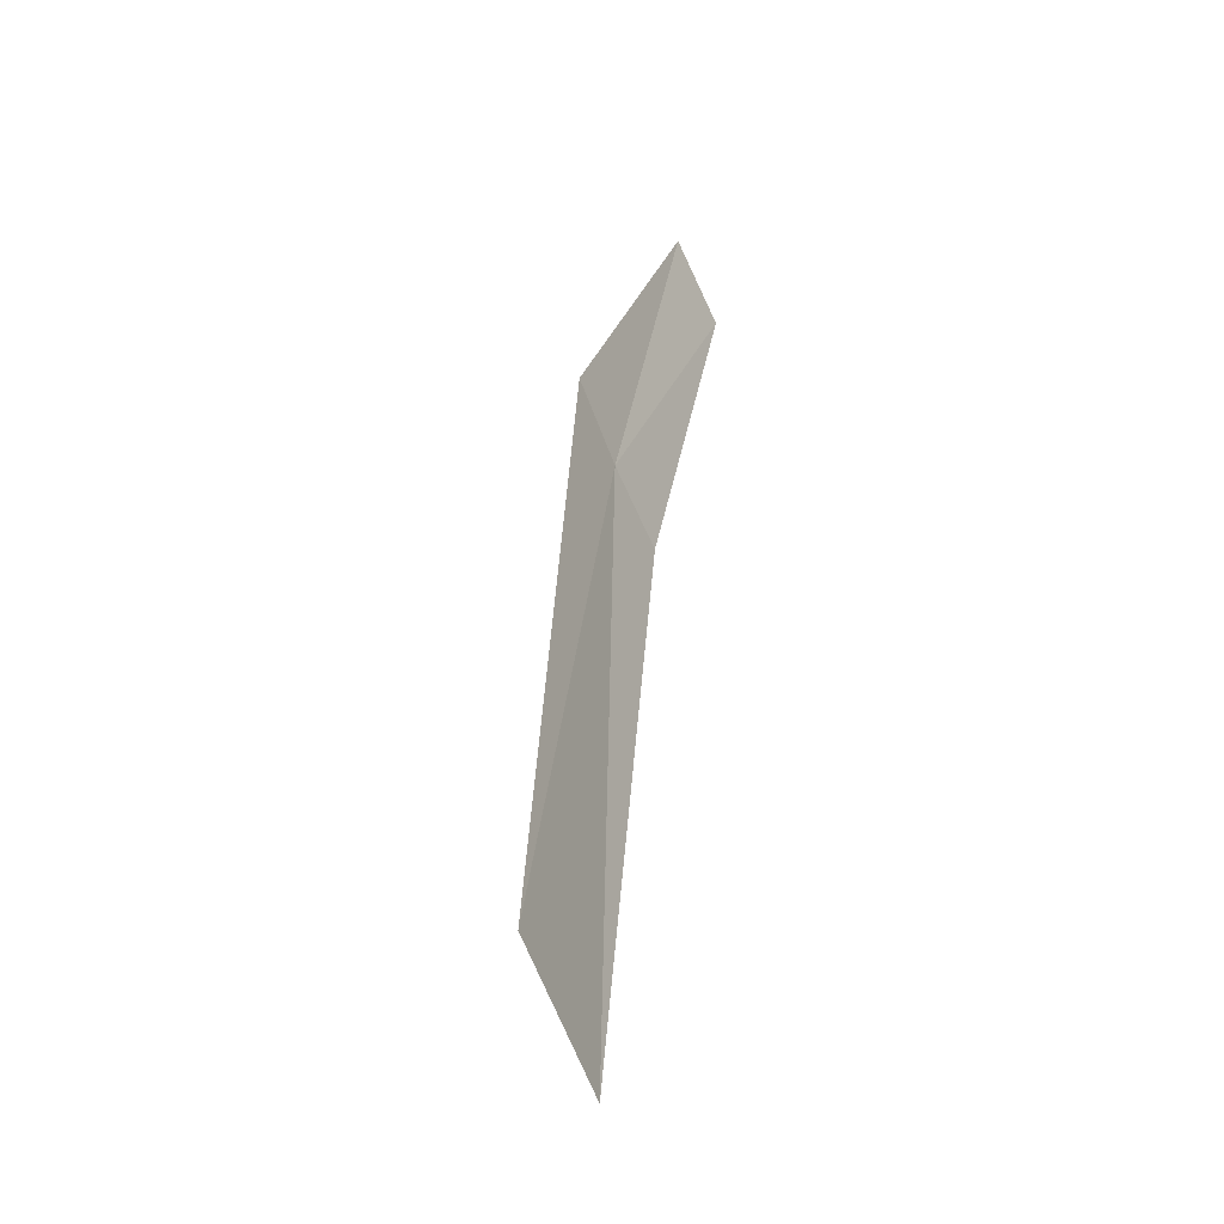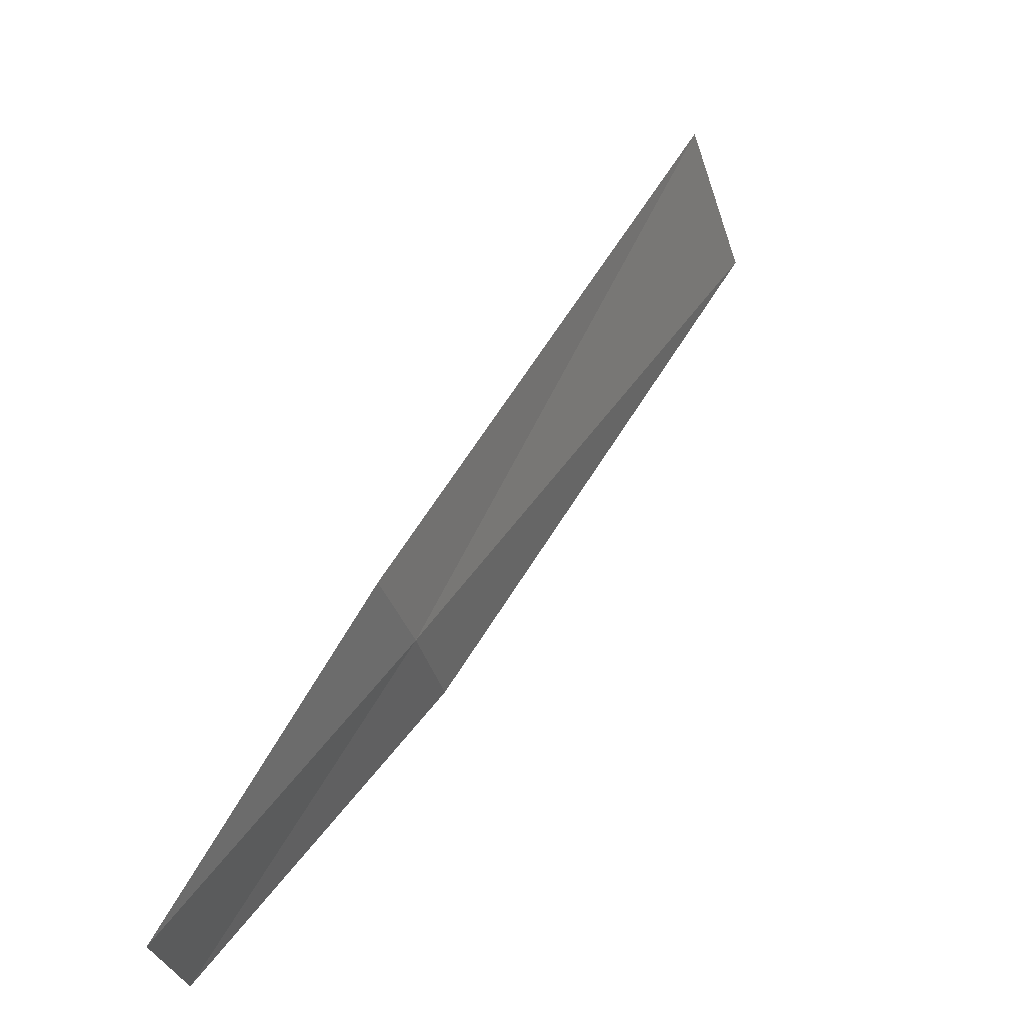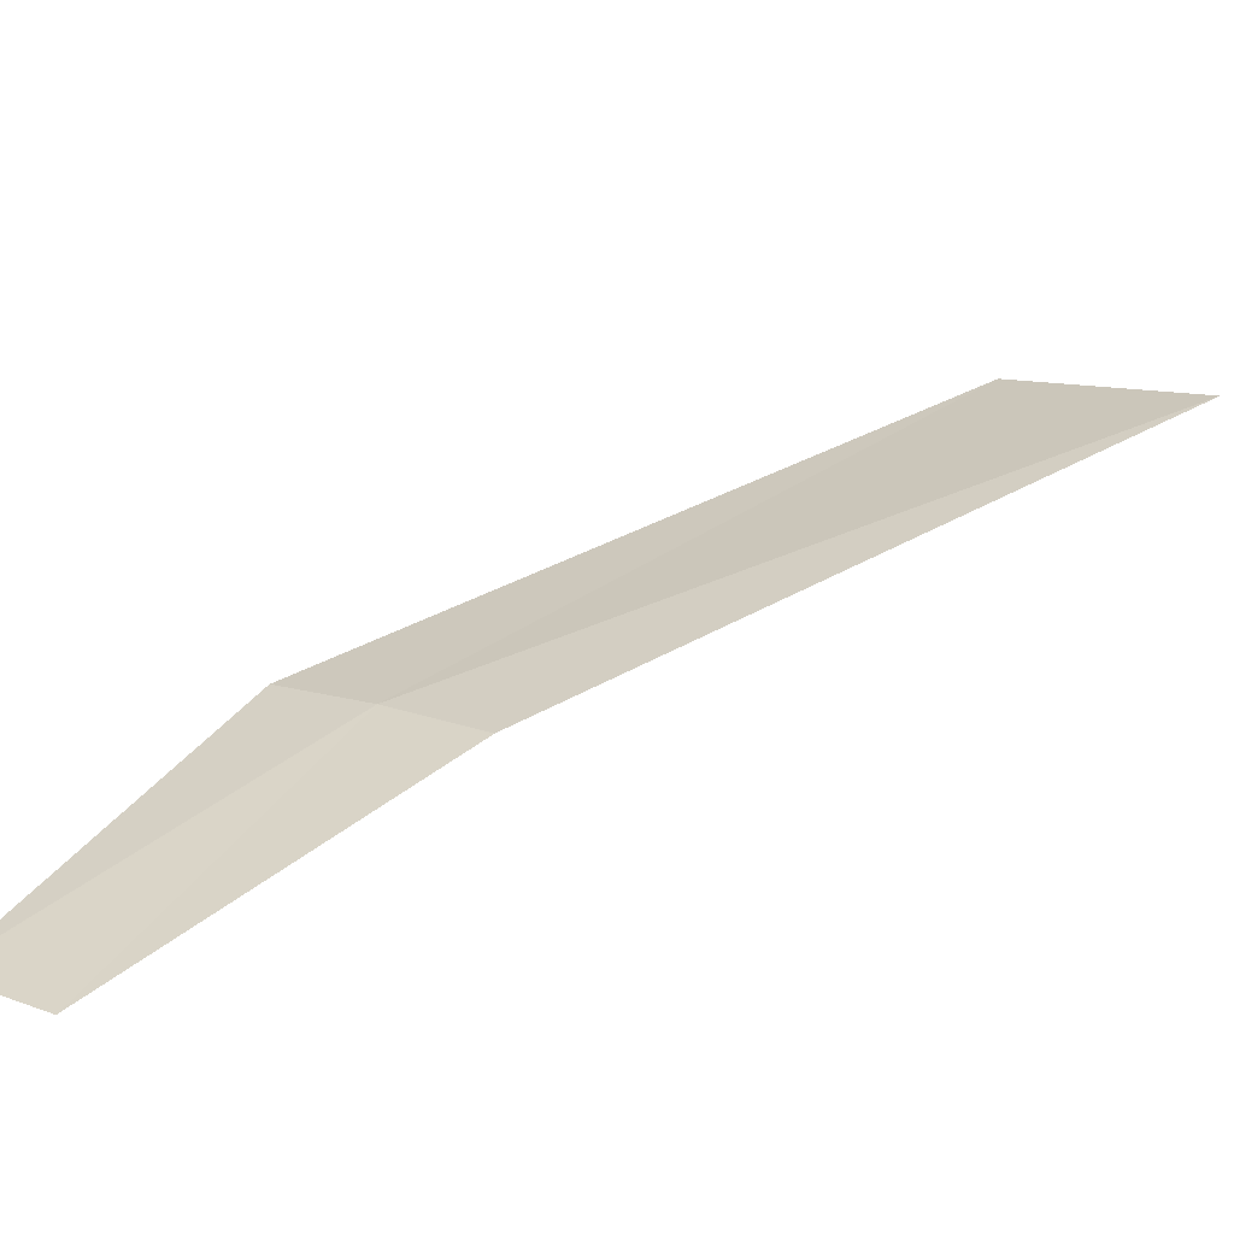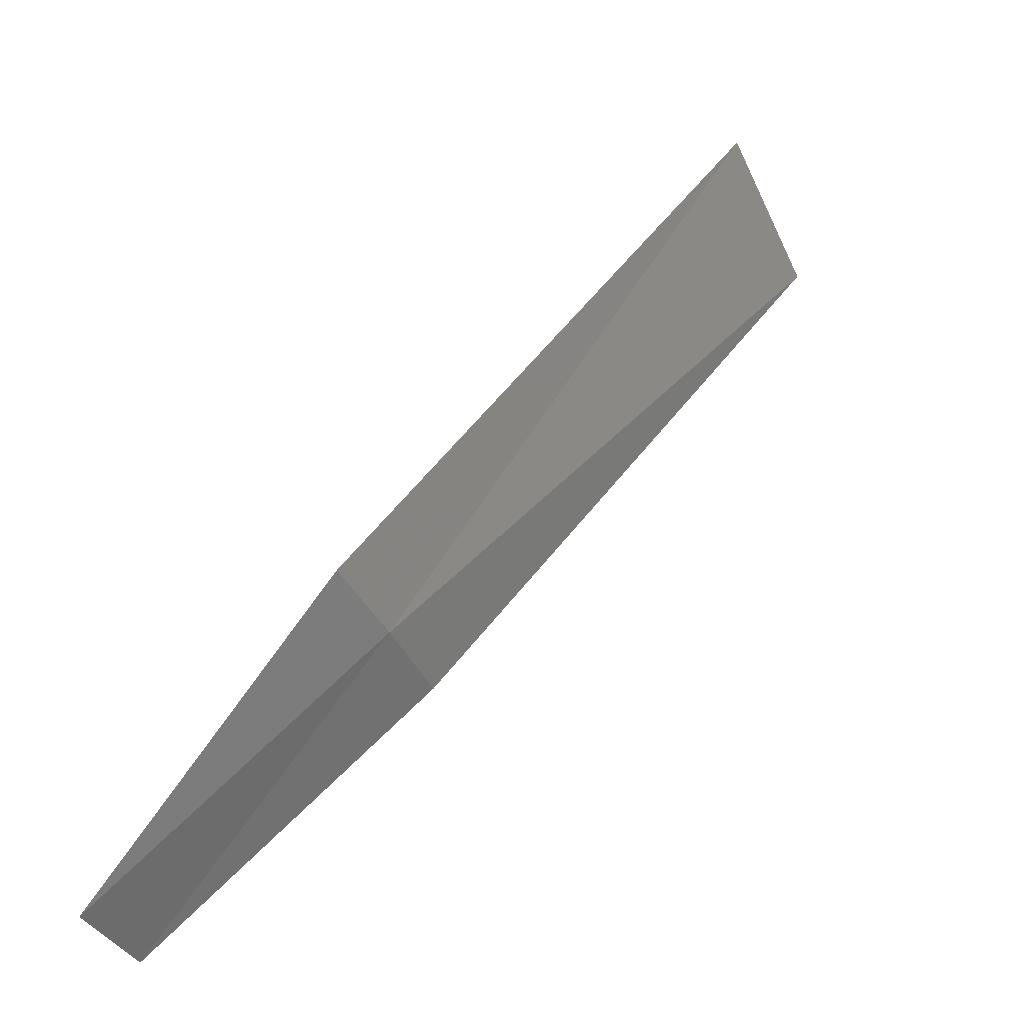
<metadata>
{"format":"obj","ext":"obj","renderer":"f3d","projection":"perspective","resolution":1024,"background":"white","views":[{"elev":-9.4,"azim":-164.6,"up":"+Z"},{"elev":9.9,"azim":33.2,"up":"+Y"},{"elev":-72.7,"azim":109.3,"up":"+Y"},{"elev":8.2,"azim":41.7,"up":"+Y"}]}
</metadata>
<code>
v 18.41 138.5 63.86
v 18.23 137.3 65.9
v 18.55 138.9 64.39
v 18.03 136.9 65.35
v 18.23 138 63.32
v 18.02 140.2 59.51
v 18.26 141.1 60.52
f 1 3 2
f 1 2 4
f 1 4 5
f 1 5 6
f 1 7 3
f 1 6 7

</code>
